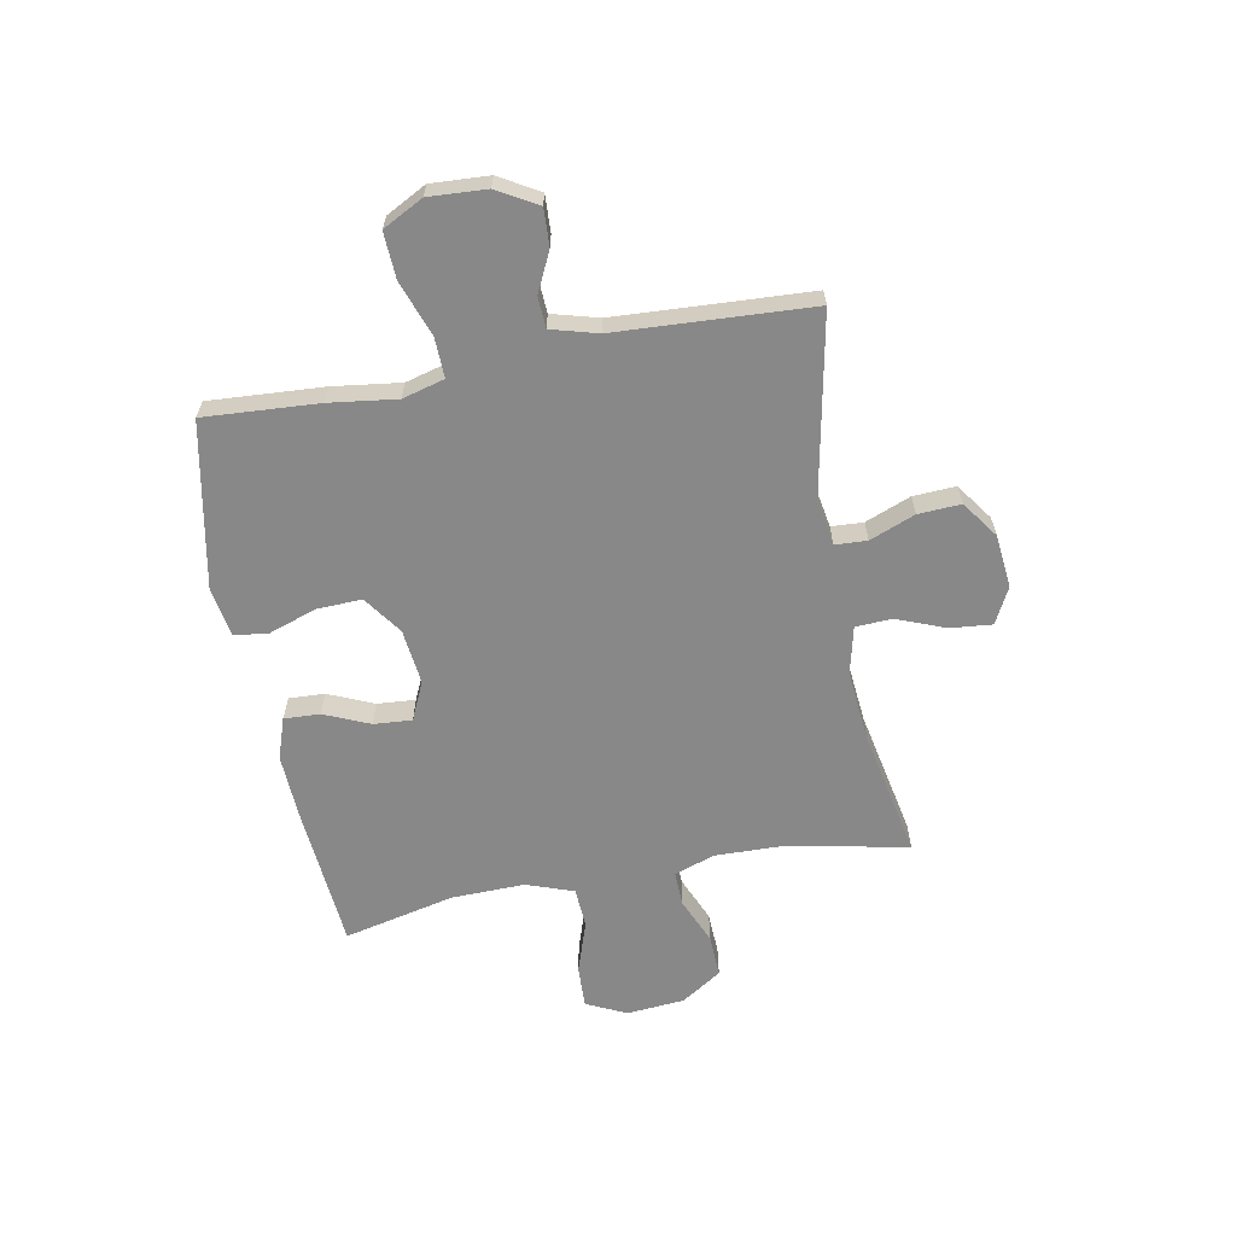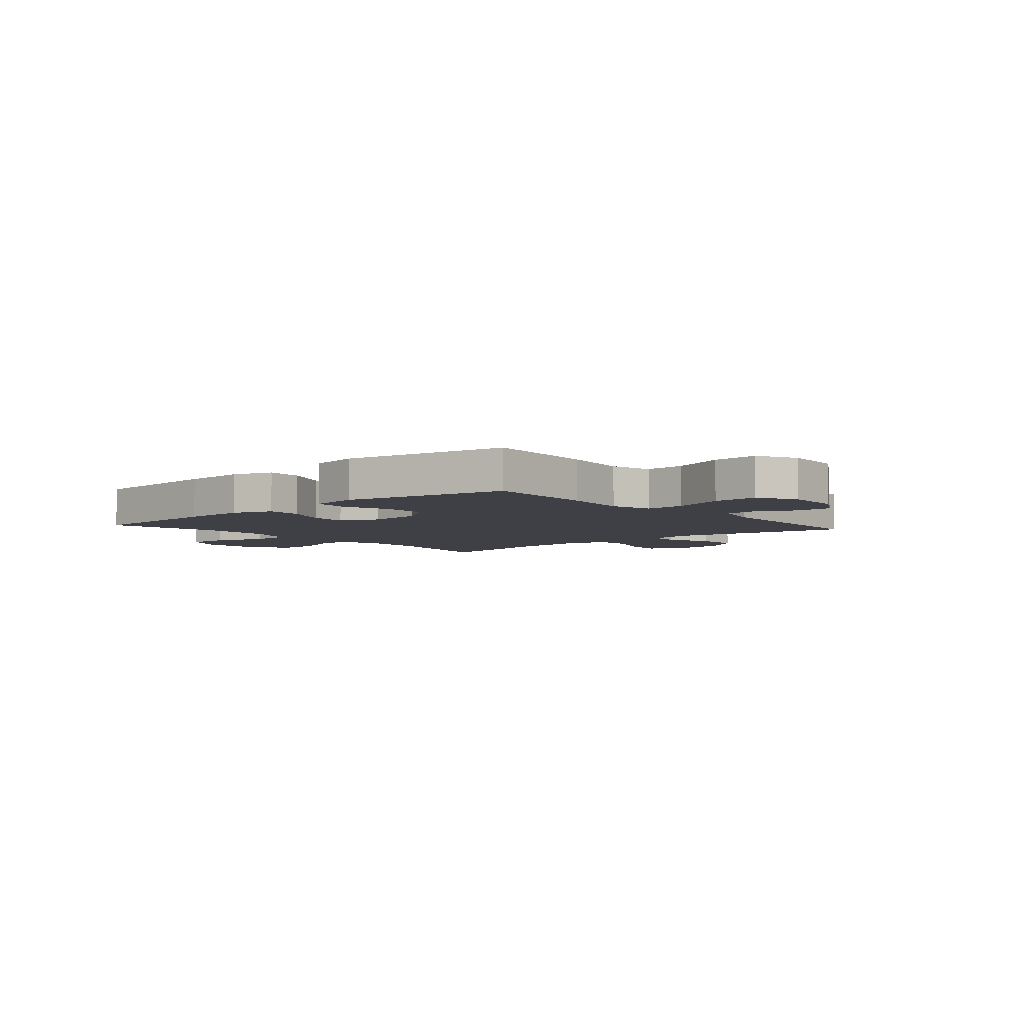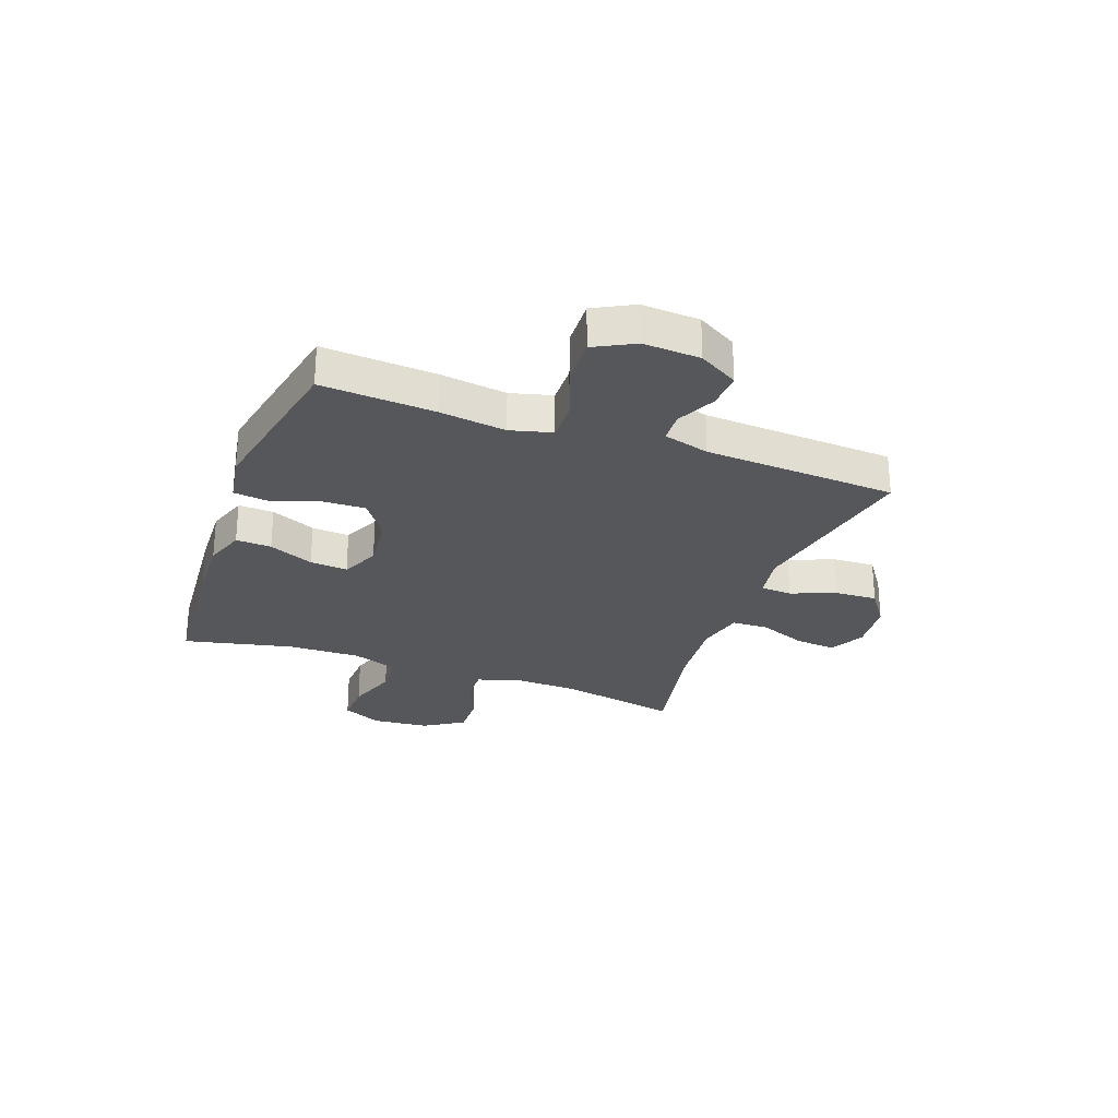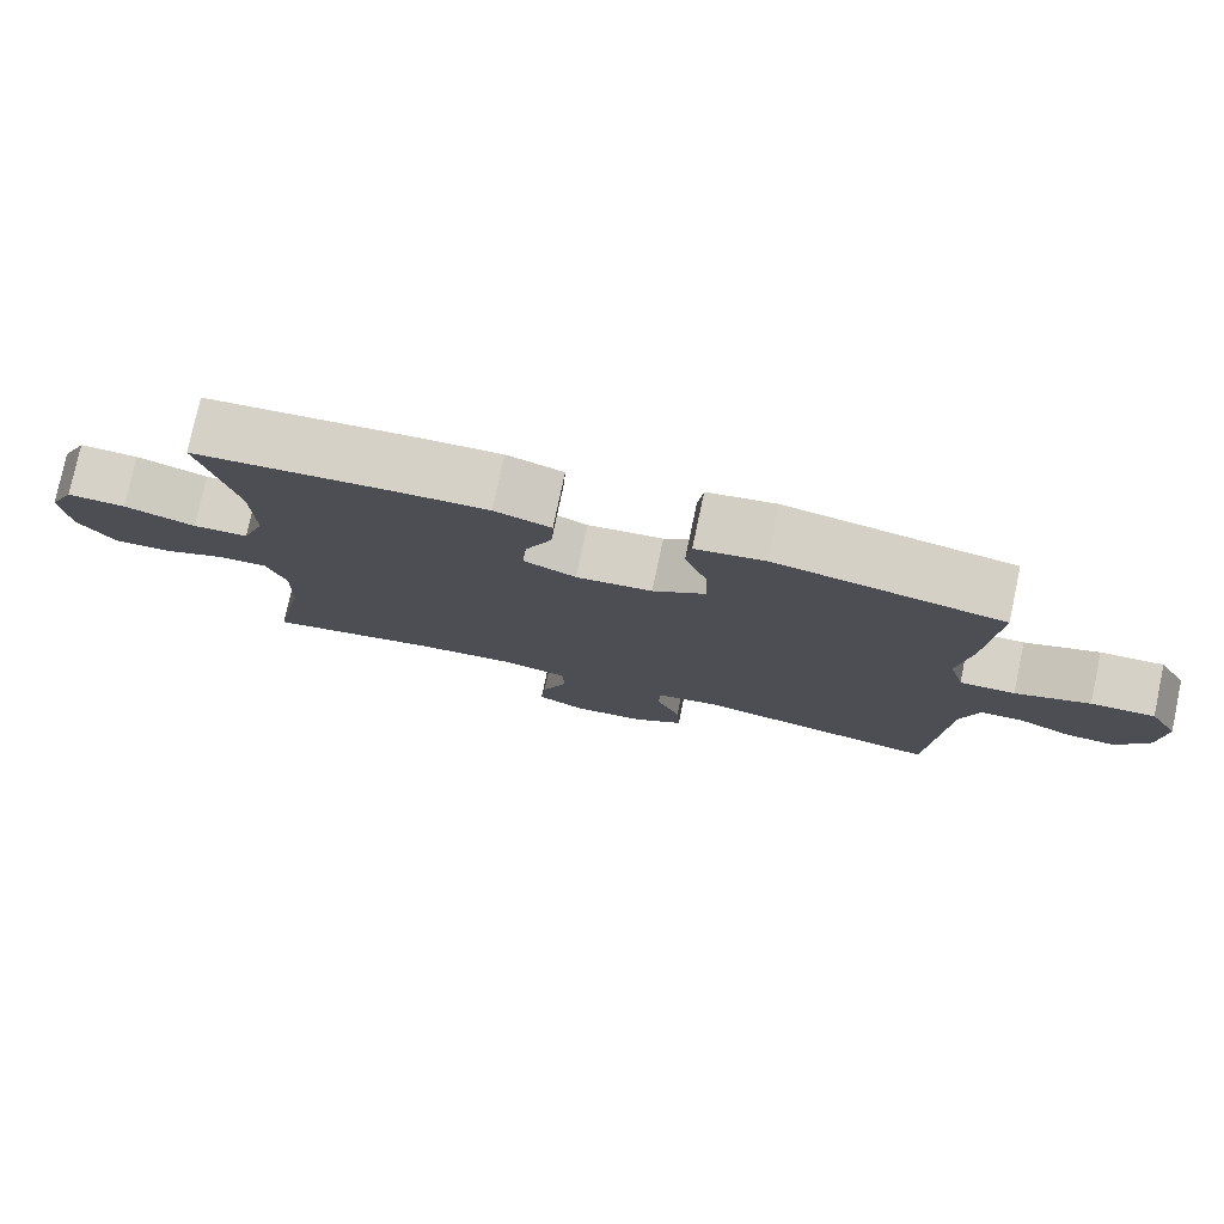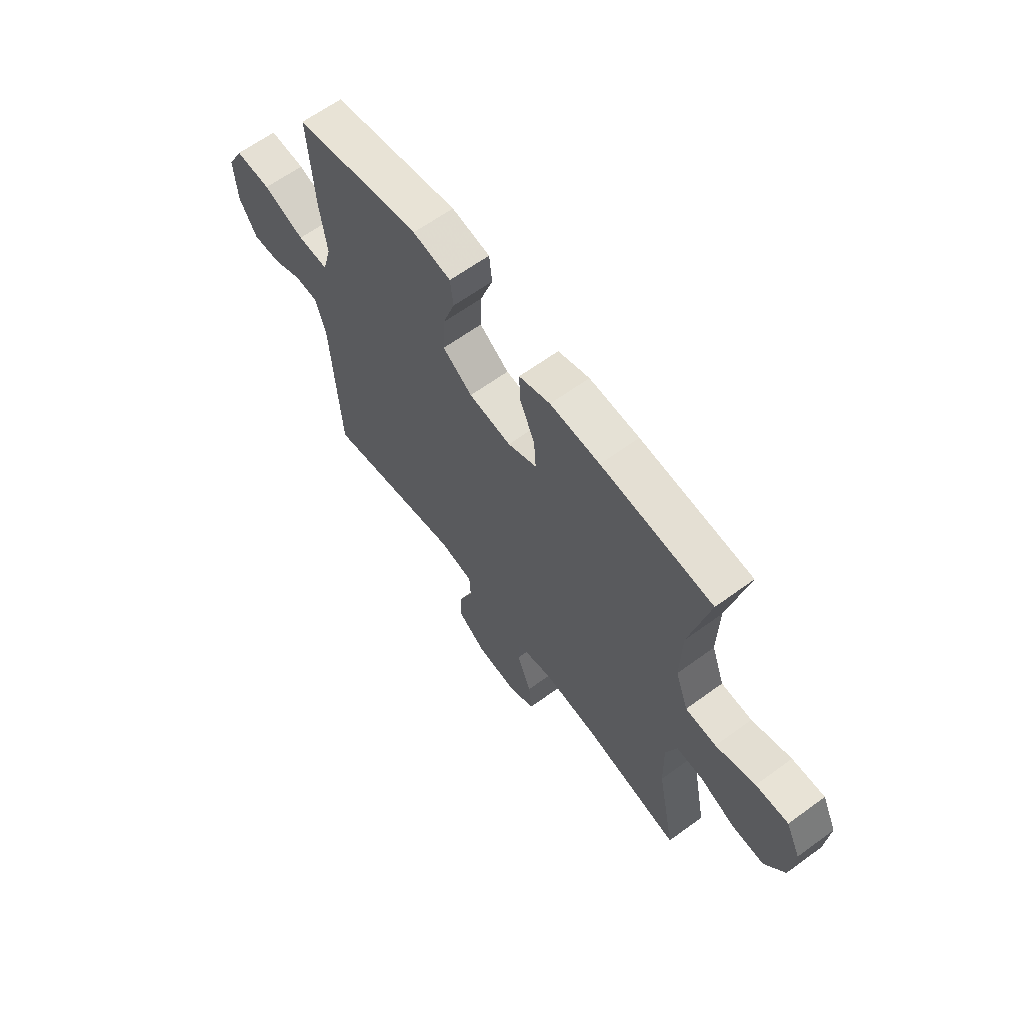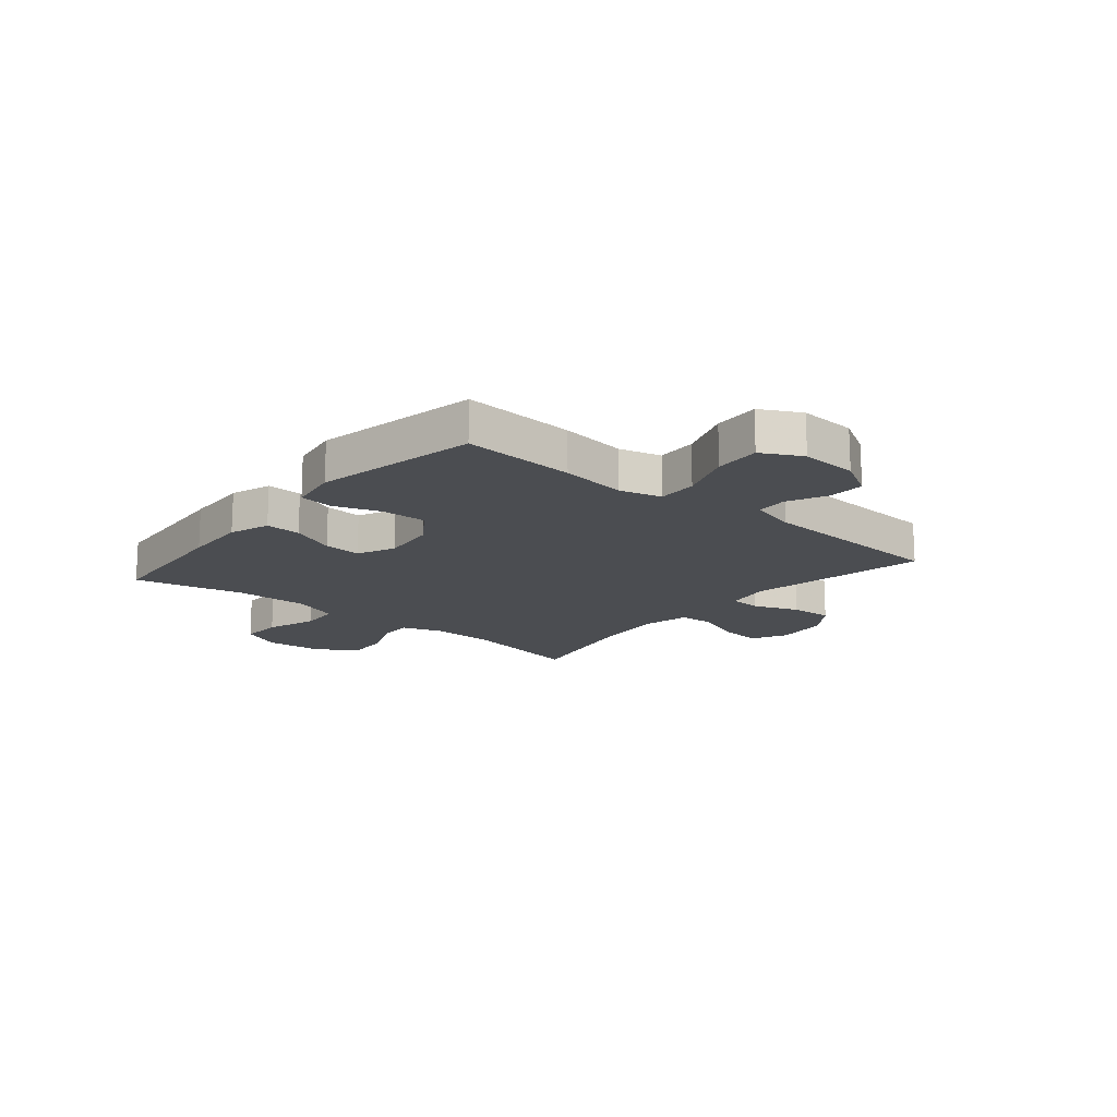
<metadata>
{"format":"obj","ext":"obj","renderer":"f3d","projection":"perspective","resolution":1024,"background":"white","views":[{"elev":-62.8,"azim":100.7,"up":"+Y"},{"elev":-5.2,"azim":41.0,"up":"+Y"},{"elev":-27.2,"azim":69.8,"up":"+Y"},{"elev":78.1,"azim":12.0,"up":"+Z"},{"elev":63.6,"azim":-126.4,"up":"+Z"},{"elev":-15.9,"azim":50.1,"up":"+Y"}]}
</metadata>
<code>
v -0.5 0.07 -0.5
v -0.457 0.07 -0.281
v -0.454 0.07 -0.163
v -0.479 0.07 -0.09
v -0.542 0.07 -0.092
v -0.624 0.07 -0.127
v -0.7 0.07 -0.13
v -0.747 0.07 -0.058
v -0.756 0.07 0.045
v -0.722 0.07 0.117
v -0.646 0.07 0.114
v -0.554 0.07 0.083
v -0.482 0.07 0.087
v -0.452 0.07 0.171
v -0.455 0.07 0.302
v -0.5 0.07 0.5
v -0.241 0.07 0.521
v -0.125 0.07 0.526
v -0.052 0.07 0.501
v -0.055 0.07 0.437
v -0.09 0.07 0.356
v -0.095 0.07 0.288
v -0.027 0.07 0.257
v 0.072 0.07 0.268
v 0.141 0.07 0.317
v 0.138 0.07 0.397
v 0.109 0.07 0.482
v 0.116 0.07 0.543
v 0.205 0.07 0.558
v 0.5 0.07 0.5
v 0.487 0.07 0.296
v 0.471 0.07 0.176
v 0.491 0.07 0.101
v 0.563 0.07 0.103
v 0.66 0.07 0.138
v 0.743 0.07 0.142
v 0.781 0.07 0.07
v 0.775 0.07 -0.033
v 0.734 0.07 -0.104
v 0.668 0.07 -0.101
v 0.597 0.07 -0.067
v 0.542 0.07 -0.07
v 0.519 0.07 -0.153
v 0.5 0.07 -0.5
v 0.177 0.07 -0.437
v 0.096 0.07 -0.451
v 0.093 0.07 -0.508
v 0.125 0.07 -0.589
v 0.129 0.07 -0.665
v 0.063 0.07 -0.712
v -0.032 0.07 -0.722
v -0.096 0.07 -0.689
v -0.089 0.07 -0.615
v -0.055 0.07 -0.528
v -0.058 0.07 -0.463
v -0.143 0.07 -0.443
v -0.273 0.07 -0.455
v -0.5 0 -0.5
v -0.457 0 -0.281
v -0.454 0 -0.163
v -0.479 0 -0.09
v -0.542 0 -0.092
v -0.624 0 -0.127
v -0.7 0 -0.13
v -0.747 0 -0.058
v -0.756 0 0.045
v -0.722 0 0.117
v -0.646 0 0.114
v -0.554 0 0.083
v -0.482 0 0.087
v -0.452 0 0.171
v -0.455 0 0.302
v -0.5 0 0.5
v -0.241 0 0.521
v -0.125 0 0.526
v -0.052 0 0.501
v -0.055 0 0.437
v -0.09 0 0.356
v -0.095 0 0.288
v -0.027 0 0.257
v 0.072 0 0.268
v 0.141 0 0.317
v 0.138 0 0.397
v 0.109 0 0.482
v 0.116 0 0.543
v 0.205 0 0.558
v 0.5 0 0.5
v 0.487 0 0.296
v 0.471 0 0.176
v 0.491 0 0.101
v 0.563 0 0.103
v 0.66 0 0.138
v 0.743 0 0.142
v 0.781 0 0.07
v 0.775 0 -0.033
v 0.734 0 -0.104
v 0.668 0 -0.101
v 0.597 0 -0.067
v 0.542 0 -0.07
v 0.519 0 -0.153
v 0.5 0 -0.5
v 0.177 0 -0.437
v 0.096 0 -0.451
v 0.093 0 -0.508
v 0.125 0 -0.589
v 0.129 0 -0.665
v 0.063 0 -0.712
v -0.032 0 -0.722
v -0.096 0 -0.689
v -0.089 0 -0.615
v -0.055 0 -0.528
v -0.058 0 -0.463
v -0.143 0 -0.443
v -0.273 0 -0.455
f 51 52 53 54
f 51 54 55
f 50 51 55
f 47 48 49 50
f 46 47 50 55
f 45 46 55 56
f 43 44 45
f 42 43 45 56
f 38 39 40 41
f 38 41 42
f 37 38 42
f 34 35 36 37
f 33 34 37 42
f 29 30 31 32
f 29 32 33
f 26 27 28 29
f 25 26 29 33
f 24 25 33 42
f 18 19 20 21
f 18 21 22
f 15 16 17 18
f 14 15 18 22
f 13 14 22 23
f 9 10 11 12
f 9 12 13
f 8 9 13
f 5 6 7 8
f 4 5 8 13
f 3 4 13 23
f 57 1 2
f 24 42 56 57
f 23 24 57
f 2 3 23 57
f 111 110 109 108
f 112 111 108
f 112 108 107
f 107 106 105 104
f 112 107 104 103
f 113 112 103 102
f 102 101 100
f 113 102 100 99
f 98 97 96 95
f 99 98 95
f 99 95 94
f 94 93 92 91
f 99 94 91 90
f 89 88 87 86
f 90 89 86
f 86 85 84 83
f 90 86 83 82
f 99 90 82 81
f 78 77 76 75
f 79 78 75
f 75 74 73 72
f 79 75 72 71
f 80 79 71 70
f 69 68 67 66
f 70 69 66
f 70 66 65
f 65 64 63 62
f 70 65 62 61
f 80 70 61 60
f 59 58 114
f 114 113 99 81
f 114 81 80
f 114 80 60 59
f 1 58 59 2
f 2 59 60 3
f 3 60 61 4
f 4 61 62 5
f 5 62 63 6
f 6 63 64 7
f 7 64 65 8
f 8 65 66 9
f 9 66 67 10
f 10 67 68 11
f 11 68 69 12
f 12 69 70 13
f 13 70 71 14
f 14 71 72 15
f 15 72 73 16
f 16 73 74 17
f 17 74 75 18
f 18 75 76 19
f 19 76 77 20
f 20 77 78 21
f 21 78 79 22
f 22 79 80 23
f 23 80 81 24
f 24 81 82 25
f 25 82 83 26
f 26 83 84 27
f 27 84 85 28
f 28 85 86 29
f 29 86 87 30
f 30 87 88 31
f 31 88 89 32
f 32 89 90 33
f 33 90 91 34
f 34 91 92 35
f 35 92 93 36
f 36 93 94 37
f 37 94 95 38
f 38 95 96 39
f 39 96 97 40
f 40 97 98 41
f 41 98 99 42
f 42 99 100 43
f 43 100 101 44
f 44 101 102 45
f 45 102 103 46
f 46 103 104 47
f 47 104 105 48
f 48 105 106 49
f 49 106 107 50
f 50 107 108 51
f 51 108 109 52
f 52 109 110 53
f 53 110 111 54
f 54 111 112 55
f 55 112 113 56
f 56 113 114 57
f 57 114 58 1

</code>
